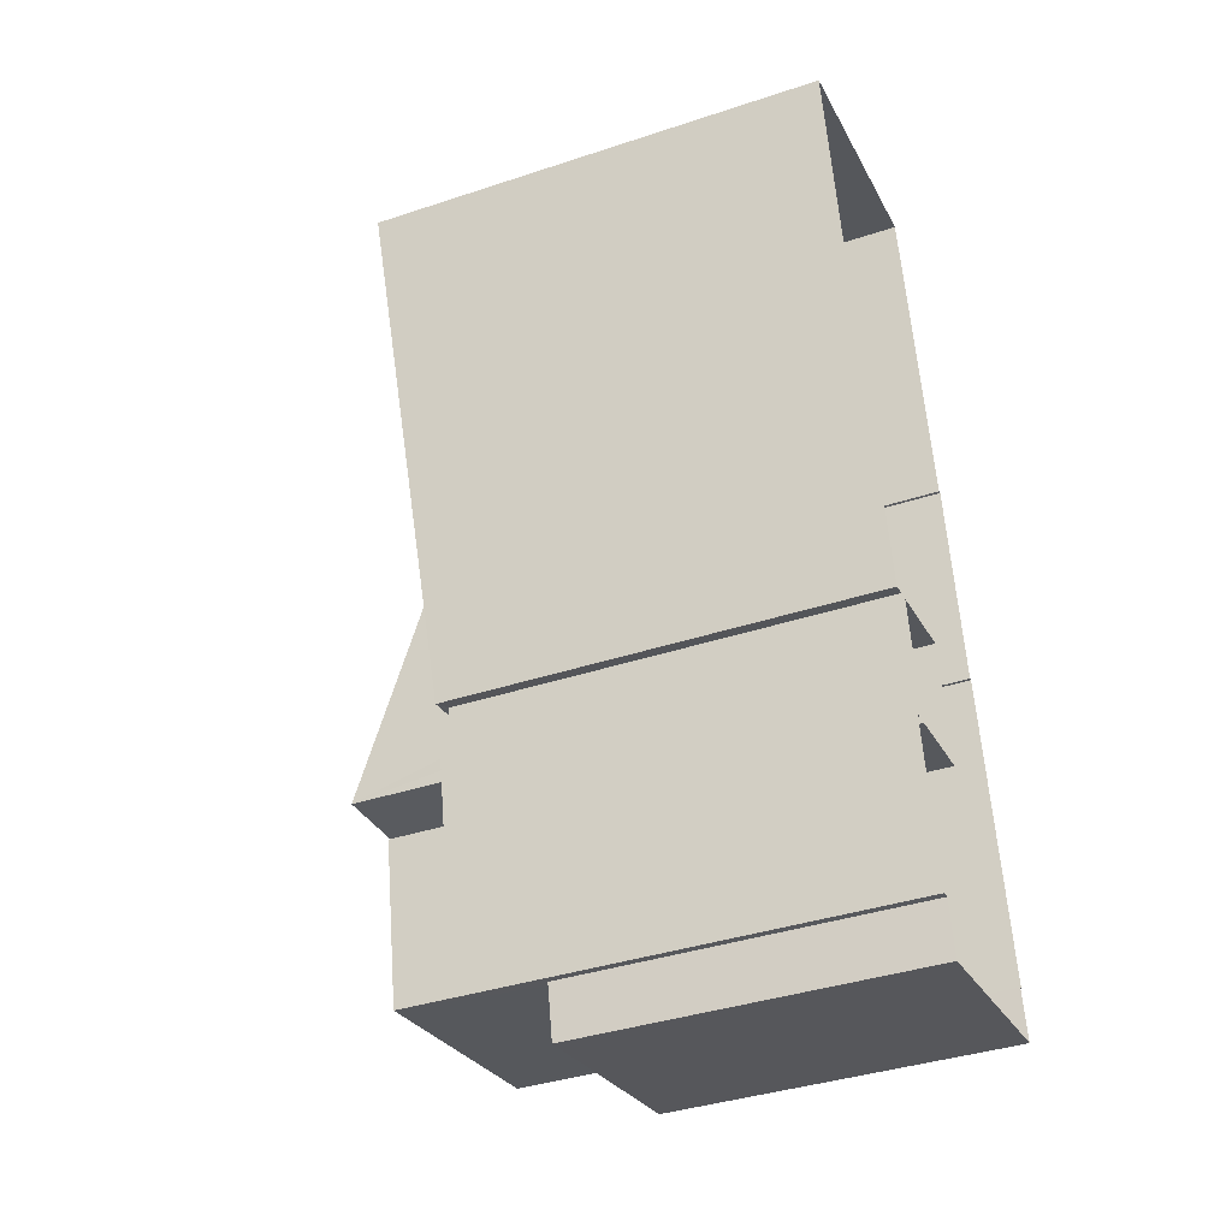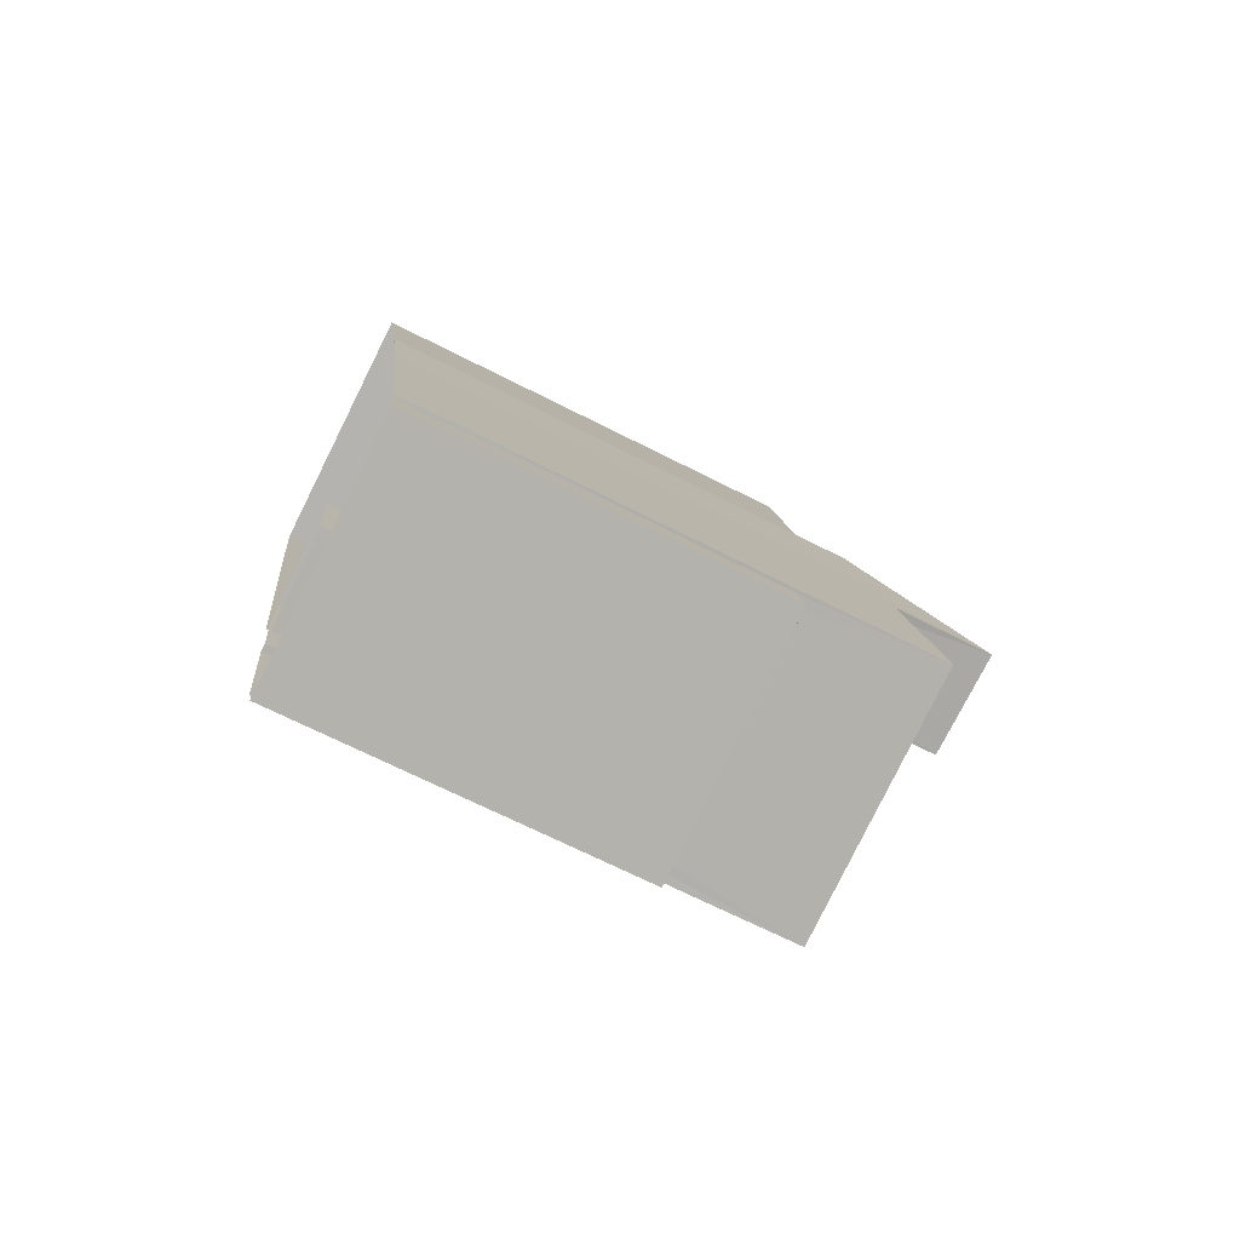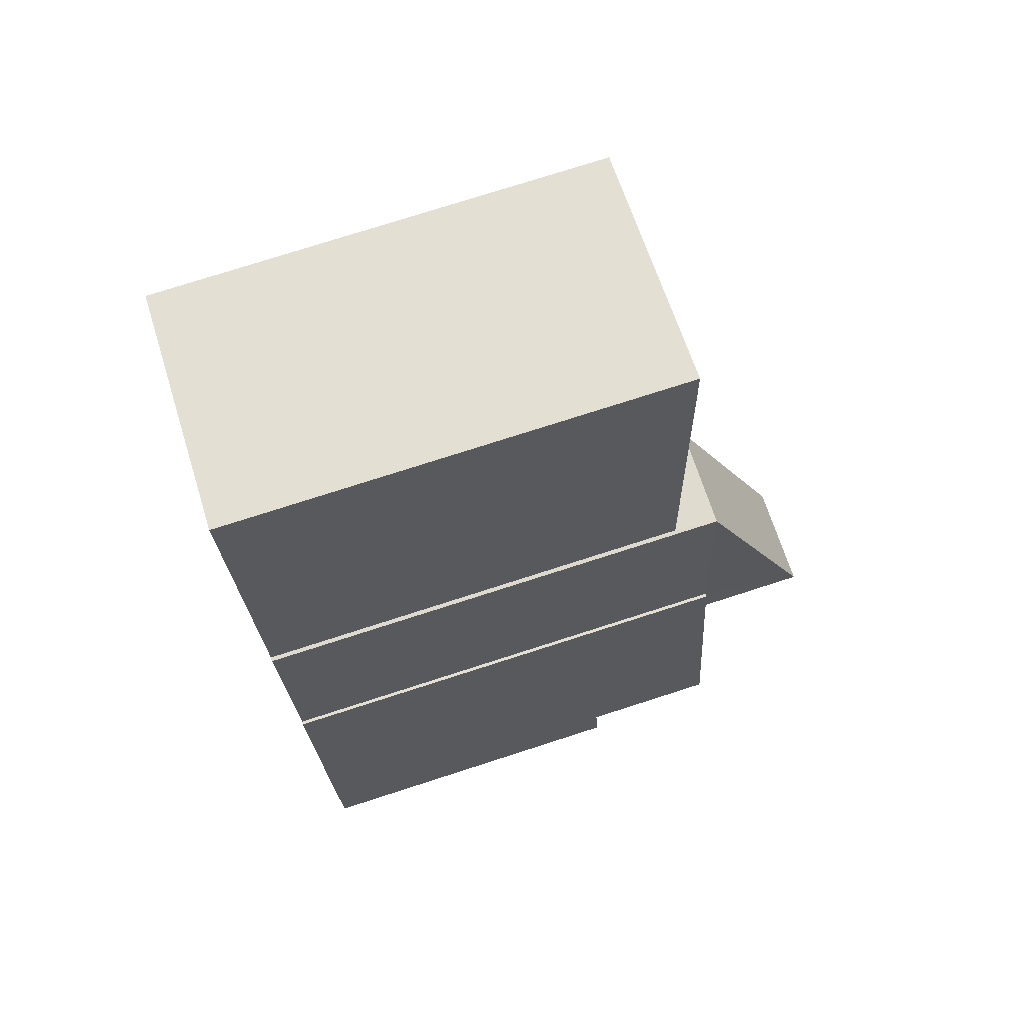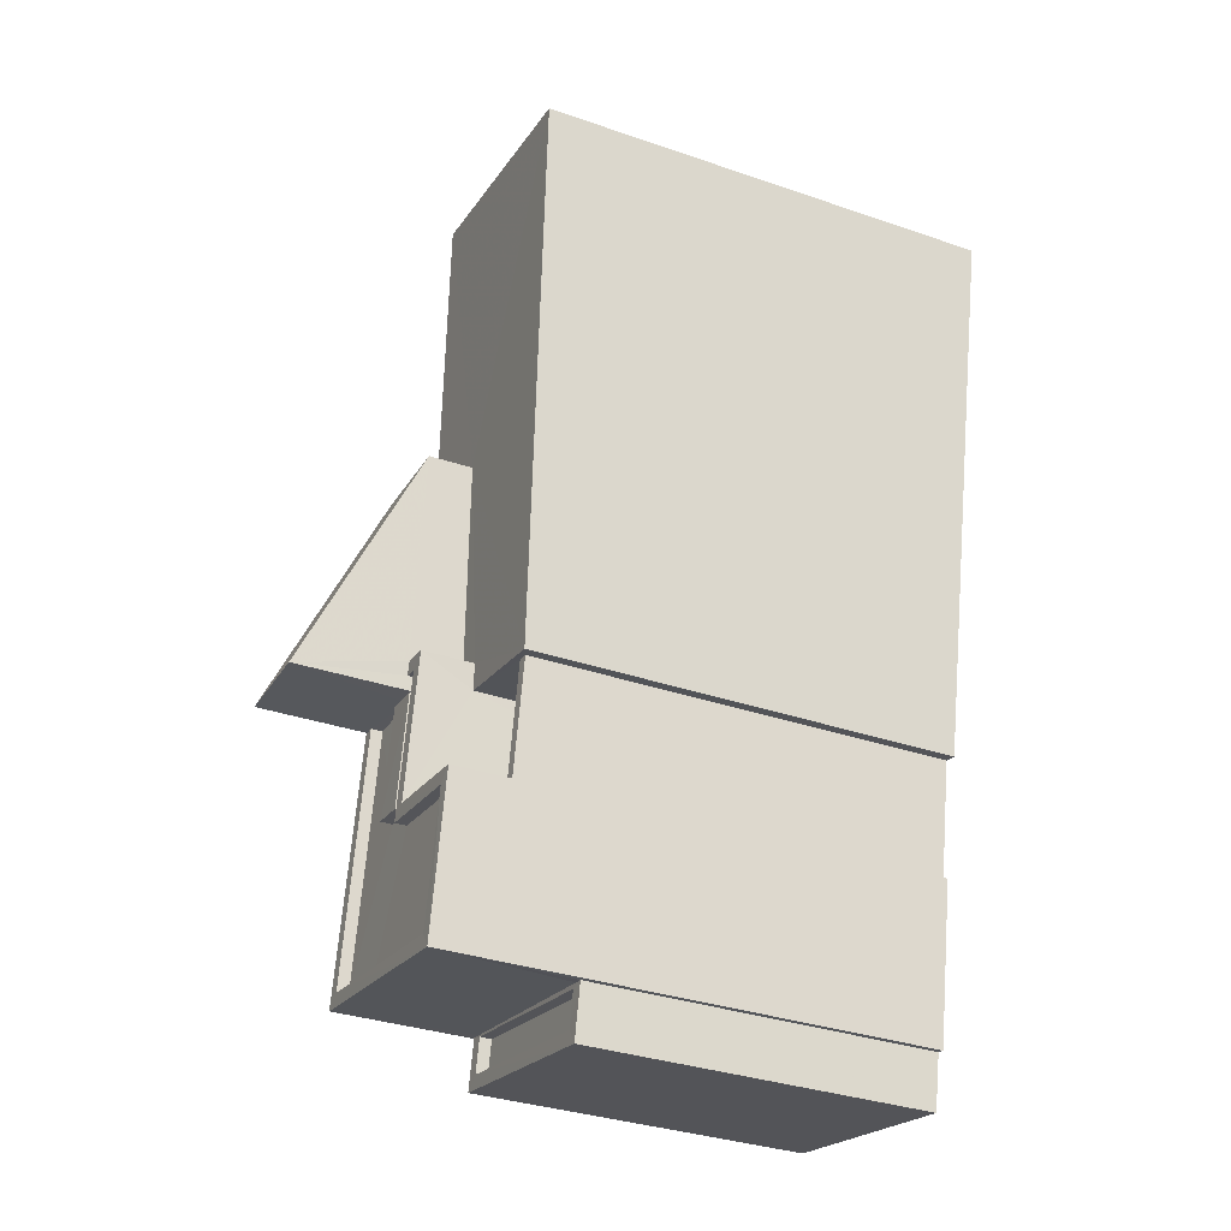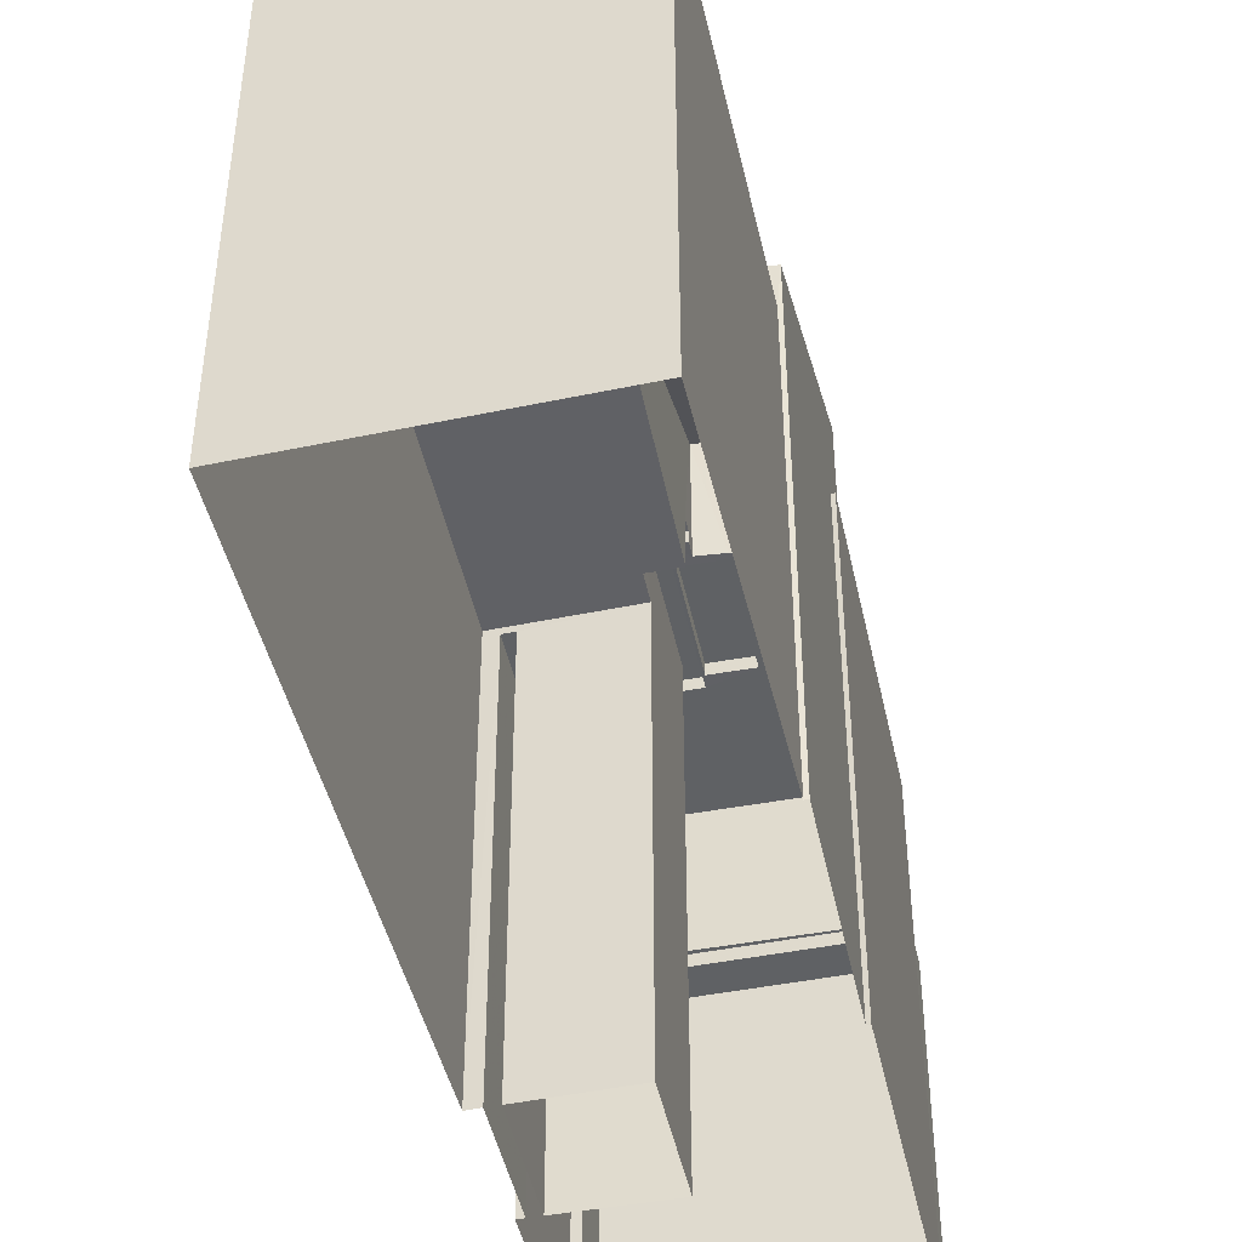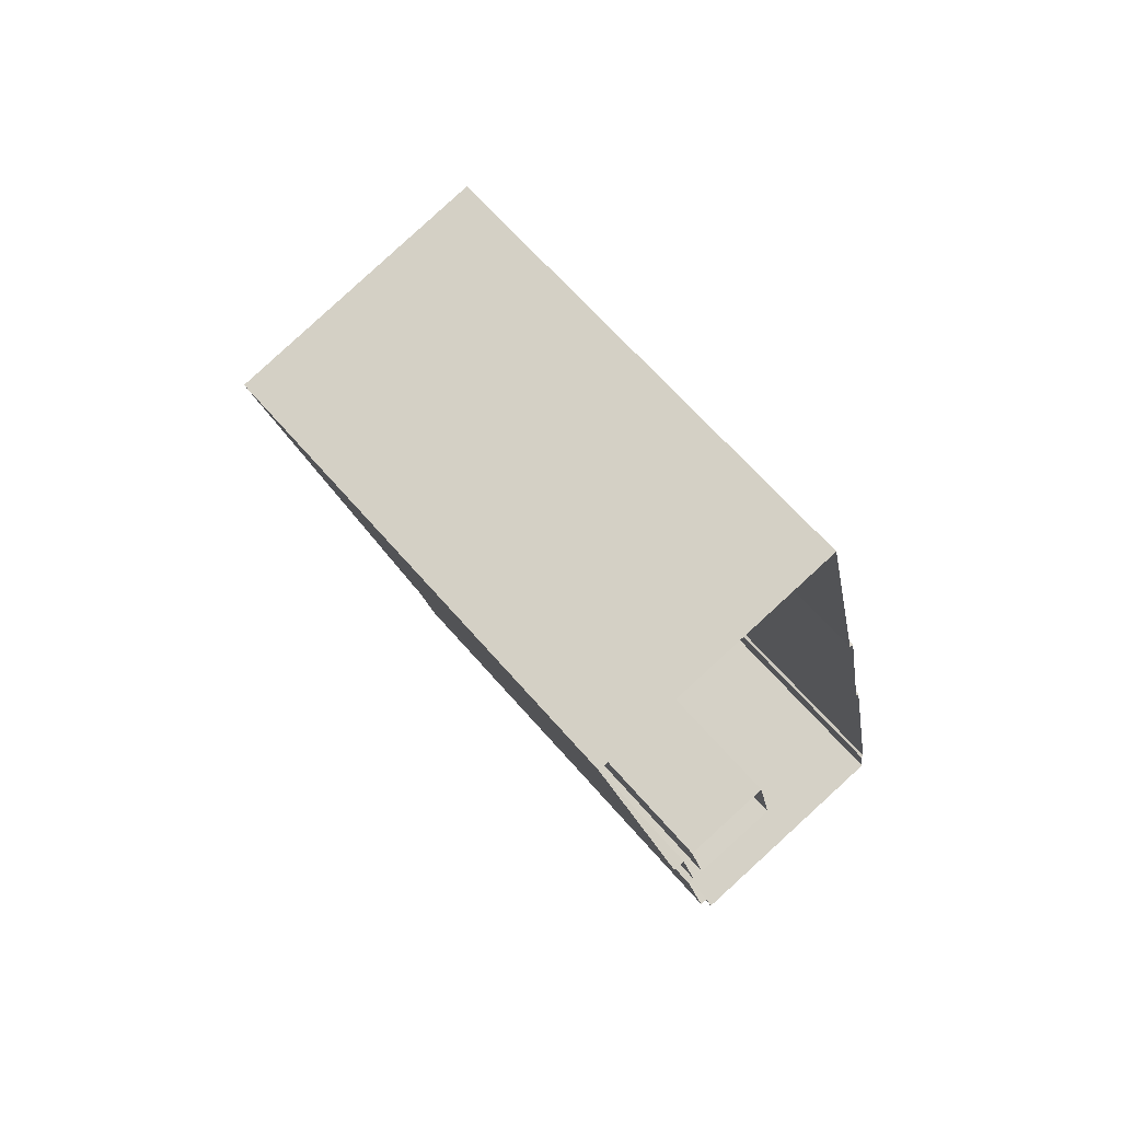
<metadata>
{"format":"obj","ext":"obj","renderer":"f3d","projection":"perspective","resolution":1024,"background":"white","views":[{"elev":-39.0,"azim":112.5,"up":"+Y"},{"elev":-68.5,"azim":-117.0,"up":"+Y"},{"elev":76.4,"azim":-107.8,"up":"+Y"},{"elev":-34.5,"azim":65.3,"up":"+Y"},{"elev":-46.2,"azim":-179.1,"up":"+Z"},{"elev":65.4,"azim":139.1,"up":"+Y"}]}
</metadata>
<code>
v -8.831e+04 -9.92e+04 5.05
v -8.831e+04 -9.92e+04 5.05
v -8.83e+04 -9.919e+04 5.051
v -8.831e+04 -9.919e+04 5.05
v -8.831e+04 -9.92e+04 5.05
v -8.831e+04 -9.92e+04 5.05
v -8.831e+04 -9.921e+04 5.05
v -8.831e+04 -9.92e+04 5.05
v -8.831e+04 -9.92e+04 5.05
v -8.831e+04 -9.921e+04 5.05
v -8.831e+04 -9.921e+04 5.05
v -8.831e+04 -9.921e+04 5.05
v -8.831e+04 -9.921e+04 5.05
v -8.831e+04 -9.92e+04 5.05
v -8.831e+04 -9.92e+04 5.05
v -8.831e+04 -9.92e+04 5.05
v -8.831e+04 -9.921e+04 5.05
v -8.831e+04 -9.92e+04 5.05
v -8.831e+04 -9.92e+04 5.05
v -8.831e+04 -9.92e+04 5.05
v -8.831e+04 -9.92e+04 15.29
v -8.831e+04 -9.92e+04 15.29
v -8.831e+04 -9.92e+04 15.29
v -8.831e+04 -9.92e+04 15.29
v -8.831e+04 -9.921e+04 15.03
v -8.831e+04 -9.92e+04 15.03
v -8.831e+04 -9.921e+04 15.03
v -8.831e+04 -9.92e+04 15.03
v -8.831e+04 -9.92e+04 15.03
v -8.831e+04 -9.92e+04 15.03
v -8.831e+04 -9.92e+04 15.03
v -8.831e+04 -9.92e+04 15.03
v -8.831e+04 -9.92e+04 15.03
v -8.831e+04 -9.92e+04 15.03
v -8.831e+04 -9.921e+04 15.03
v -8.831e+04 -9.92e+04 15.03
v -8.831e+04 -9.92e+04 15.03
v -8.831e+04 -9.92e+04 15.03
v -8.831e+04 -9.92e+04 15.28
v -8.831e+04 -9.92e+04 15.28
v -8.831e+04 -9.92e+04 15.28
v -8.831e+04 -9.92e+04 15.28
v -8.831e+04 -9.92e+04 15.28
v -8.831e+04 -9.92e+04 15.28
v -8.831e+04 -9.921e+04 15.28
v -8.831e+04 -9.92e+04 15.28
v -8.831e+04 -9.92e+04 15.28
v -8.831e+04 -9.92e+04 15.28
v -8.831e+04 -9.921e+04 15.28
v -8.831e+04 -9.921e+04 15.28
v -8.831e+04 -9.92e+04 15.28
v -8.831e+04 -9.92e+04 15.28
v -8.831e+04 -9.92e+04 15.28
v -8.831e+04 -9.921e+04 15.28
v -8.831e+04 -9.921e+04 12.09
v -8.831e+04 -9.921e+04 12.09
v -8.831e+04 -9.921e+04 12.09
v -8.831e+04 -9.921e+04 12.09
v -8.831e+04 -9.921e+04 12.34
v -8.831e+04 -9.921e+04 12.34
v -8.831e+04 -9.921e+04 12.34
v -8.831e+04 -9.921e+04 12.34
v -8.831e+04 -9.921e+04 12.34
v -8.831e+04 -9.921e+04 12.34
v -8.831e+04 -9.921e+04 12.34
v -8.831e+04 -9.921e+04 12.34
v -8.831e+04 -9.921e+04 12.34
v -8.831e+04 -9.921e+04 12.34
v -8.831e+04 -9.92e+04 14
v -8.831e+04 -9.92e+04 14
v -8.831e+04 -9.92e+04 14
v -8.831e+04 -9.92e+04 14
v -8.831e+04 -9.92e+04 15.41
v -8.831e+04 -9.92e+04 17.62
v -8.831e+04 -9.92e+04 17.61
v -8.831e+04 -9.92e+04 15.4
v -8.831e+04 -9.92e+04 14.14
v -8.831e+04 -9.92e+04 14.14
v -8.831e+04 -9.92e+04 14.17
v -8.831e+04 -9.92e+04 14.17
v -8.831e+04 -9.92e+04 14.47
v -8.831e+04 -9.92e+04 14.45
v -8.831e+04 -9.919e+04 14.89
v -8.83e+04 -9.919e+04 14.9
f 1 2 3
f 3 2 4
f 5 6 7
f 2 8 9
f 10 11 12
f 13 5 7
f 11 13 12
f 1 14 2
f 15 16 17
f 8 16 15
f 18 14 5
f 17 16 11
f 8 2 19
f 13 18 5
f 16 13 11
f 14 20 2
f 16 8 19
f 18 20 14
f 2 20 19
f 16 18 13
f 21 22 23
f 24 21 23
f 25 26 27
f 27 26 28
f 29 30 28
f 26 29 28
f 31 32 29
f 32 30 29
f 26 25 33
f 34 26 33
f 31 34 33
f 33 25 35
f 36 37 32
f 33 35 38
f 36 31 33
f 36 32 31
f 39 40 41
f 39 41 42
f 43 44 42
f 45 44 43
f 46 47 48
f 49 46 48
f 45 50 49
f 50 51 46
f 41 40 52
f 41 53 42
f 45 54 50
f 53 43 42
f 45 43 54
f 49 50 46
f 55 56 57
f 55 58 56
f 59 60 61
f 62 59 61
f 62 61 63
f 60 59 64
f 63 65 66
f 64 67 68
f 66 65 68
f 64 59 67
f 67 66 68
f 62 63 66
f 69 70 71
f 69 72 70
f 73 74 75
f 76 73 75
f 77 78 79
f 80 79 81
f 82 81 83
f 81 78 84
f 83 81 84
f 79 78 81
f 31 24 23
f 31 29 24
f 34 23 22
f 34 31 23
f 21 34 22
f 21 26 34
f 24 29 26
f 21 24 26
f 28 50 27
f 28 51 50
f 52 36 41
f 52 37 36
f 53 41 36
f 33 53 36
f 53 33 38
f 43 53 38
f 43 38 35
f 54 43 35
f 27 50 25
f 25 54 35
f 25 50 54
f 13 7 64
f 11 63 17
f 7 45 64
f 60 49 61
f 61 49 63
f 49 17 63
f 45 49 60
f 64 45 60
f 18 16 69
f 16 42 69
f 5 72 6
f 69 42 44
f 72 69 44
f 6 72 44
f 79 39 77
f 19 77 16
f 16 77 42
f 77 39 42
f 6 45 7
f 6 44 45
f 48 15 17
f 49 48 17
f 8 15 48
f 47 8 48
f 79 40 39
f 79 80 40
f 66 58 55
f 62 66 55
f 59 62 55
f 57 59 55
f 67 57 56
f 67 59 57
f 58 67 56
f 58 66 67
f 64 68 12
f 13 64 12
f 68 10 12
f 68 65 10
f 63 10 65
f 63 11 10
f 69 71 20
f 18 69 20
f 72 14 70
f 72 5 14
f 9 47 73
f 73 47 74
f 9 8 47
f 74 47 46
f 76 82 73
f 73 82 9
f 76 81 82
f 9 82 2
f 74 51 75
f 32 75 30
f 74 46 51
f 30 51 28
f 75 51 30
f 80 81 40
f 81 76 40
f 37 52 32
f 32 52 75
f 40 76 75
f 52 40 75
f 82 83 4
f 2 82 4
f 83 3 4
f 83 84 3
f 78 1 3
f 84 78 3
f 19 20 71
f 71 77 19
f 77 71 78
f 1 70 14
f 78 70 1
f 71 70 78

</code>
